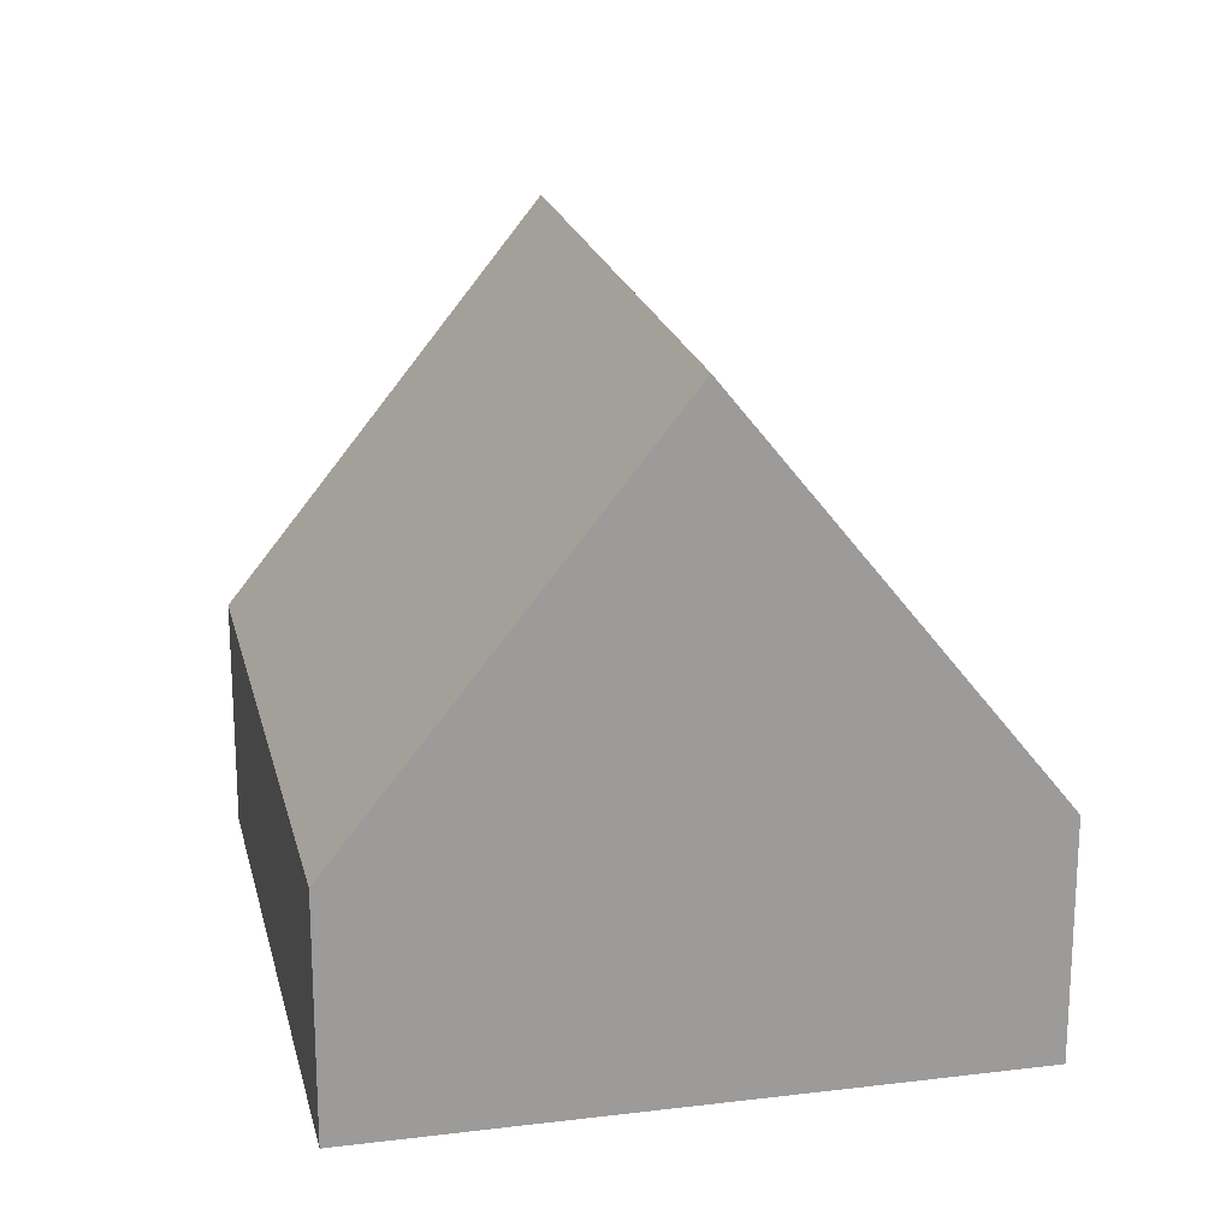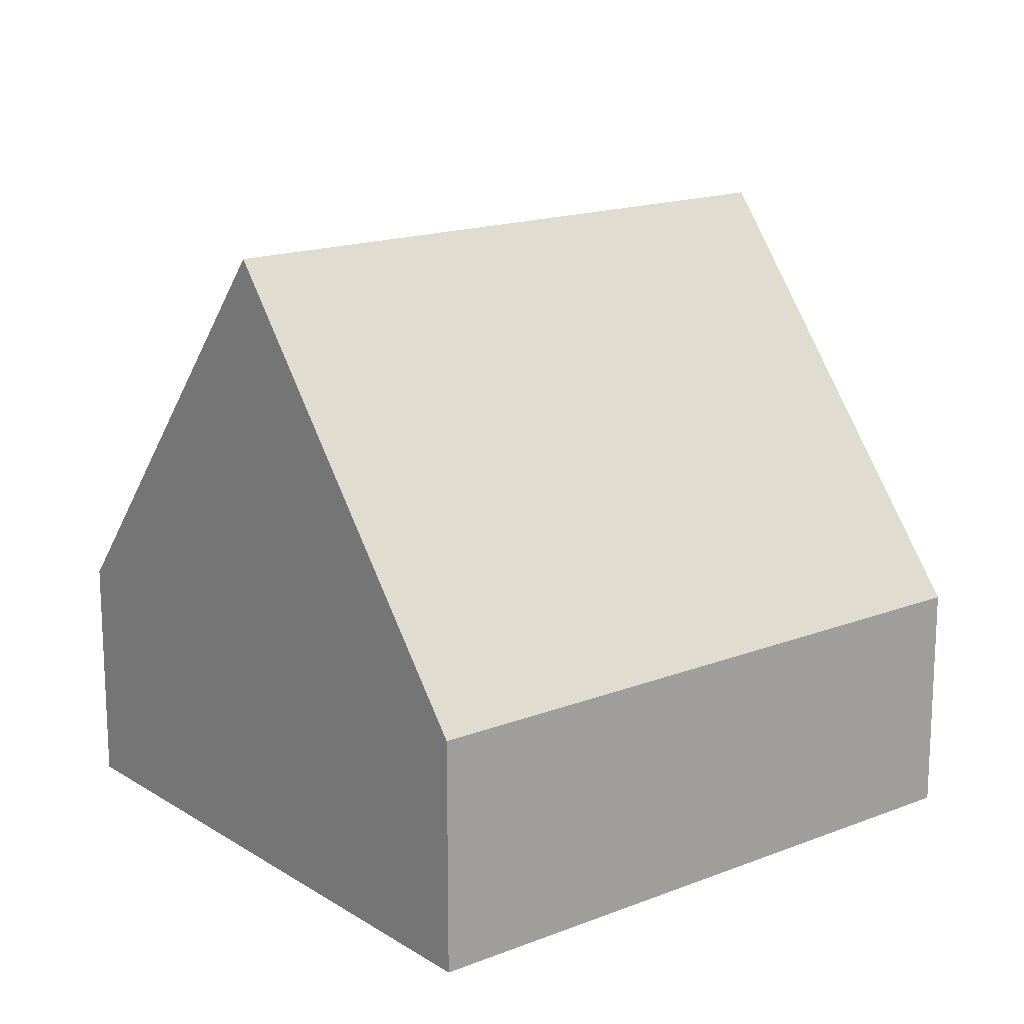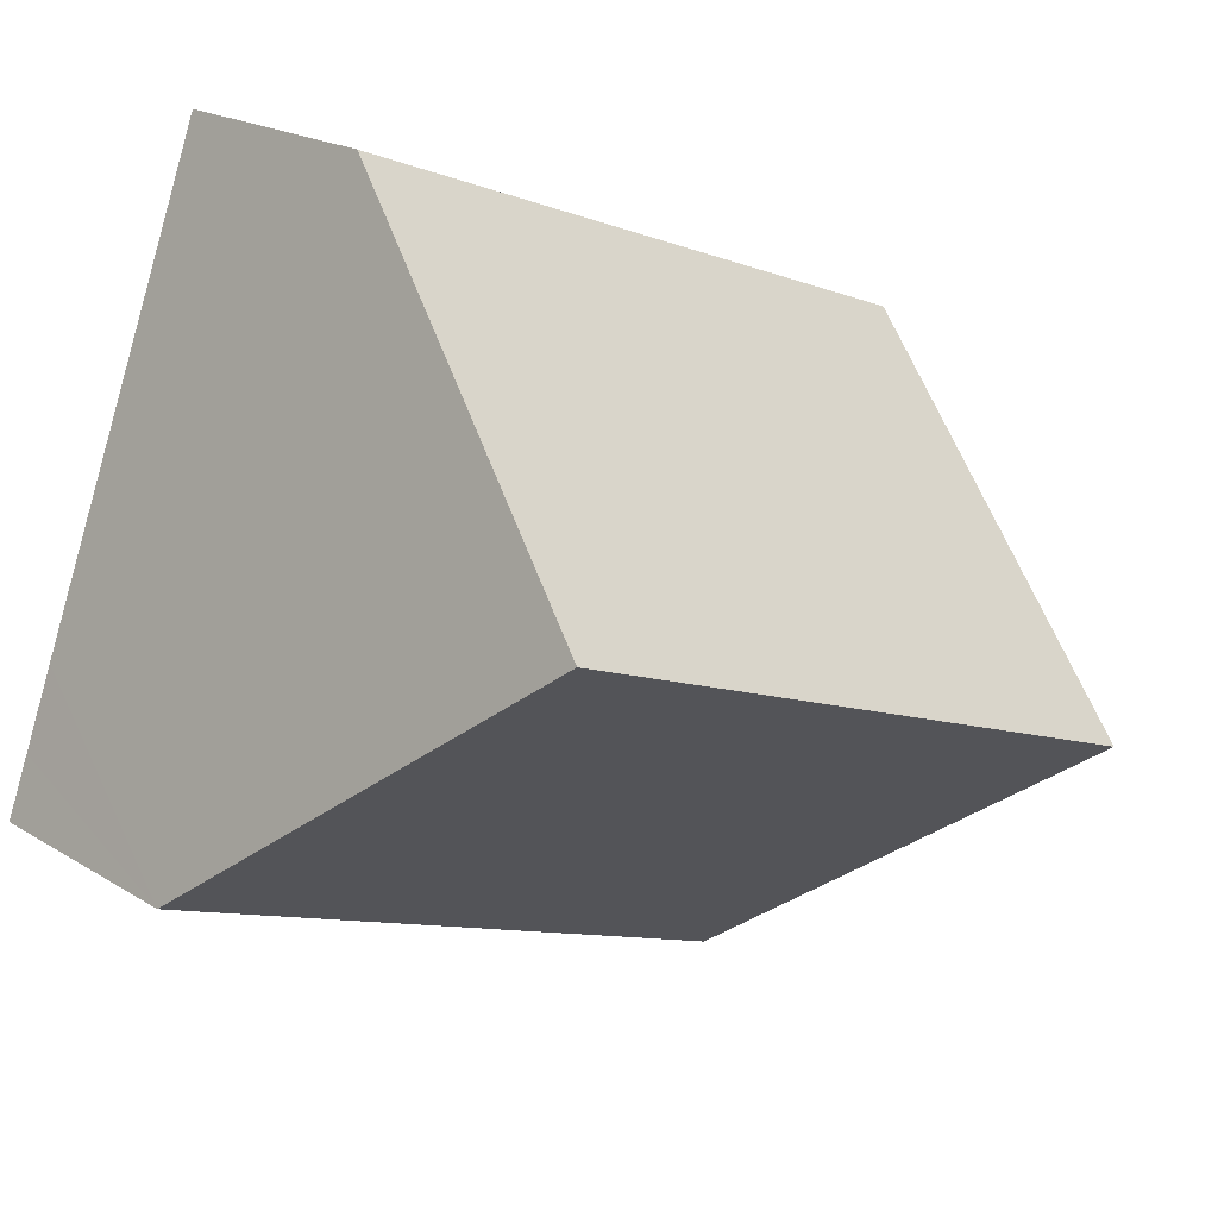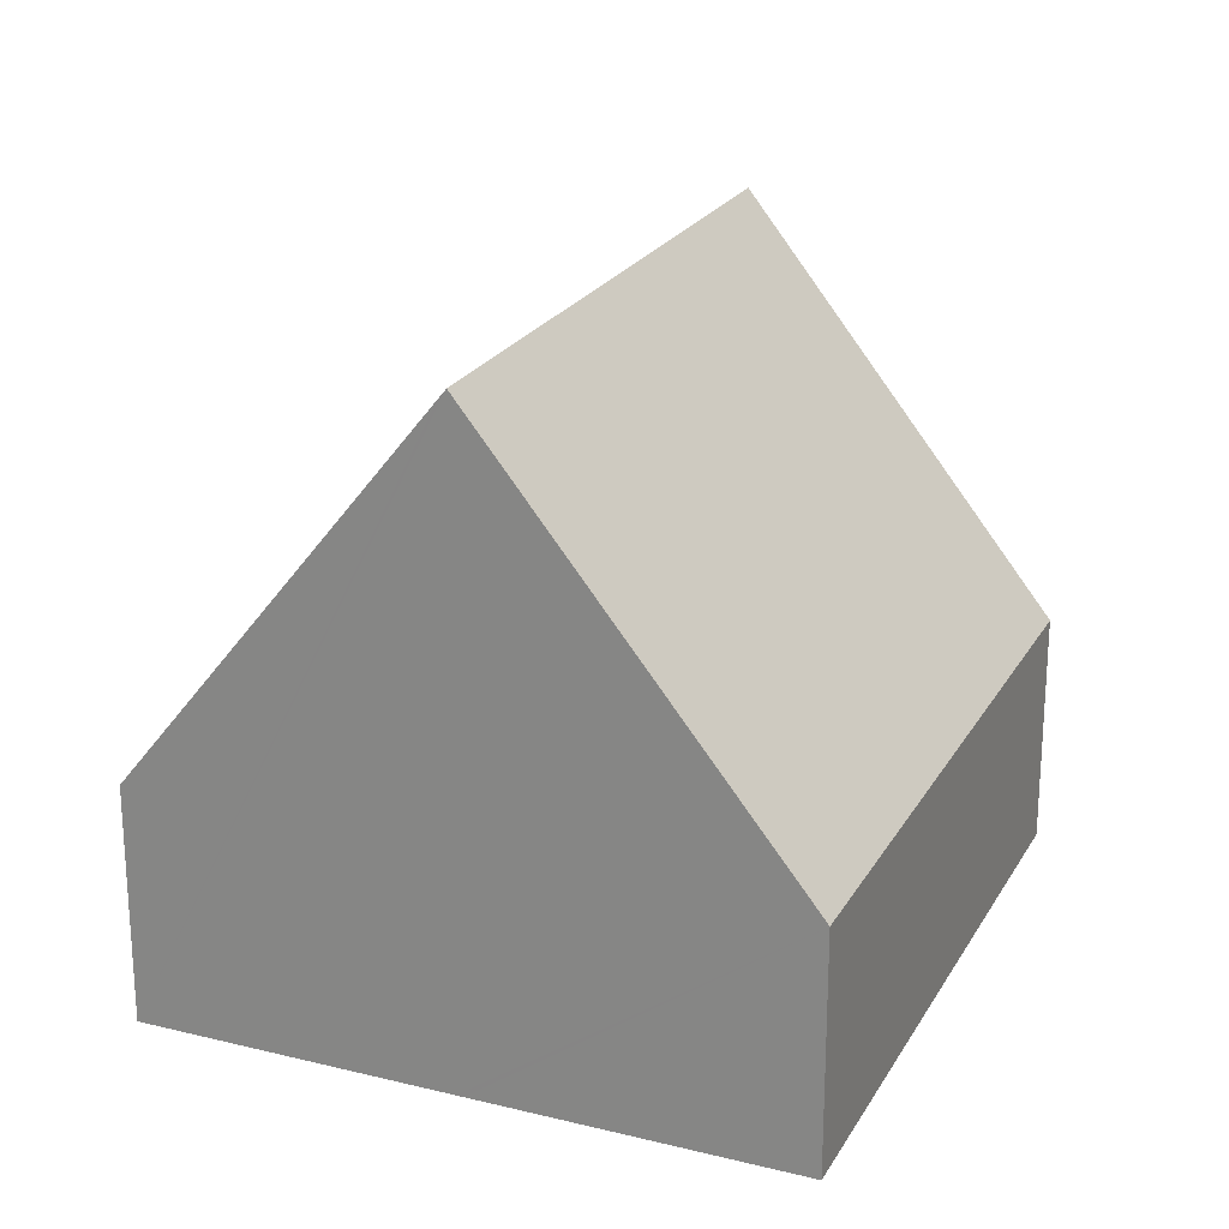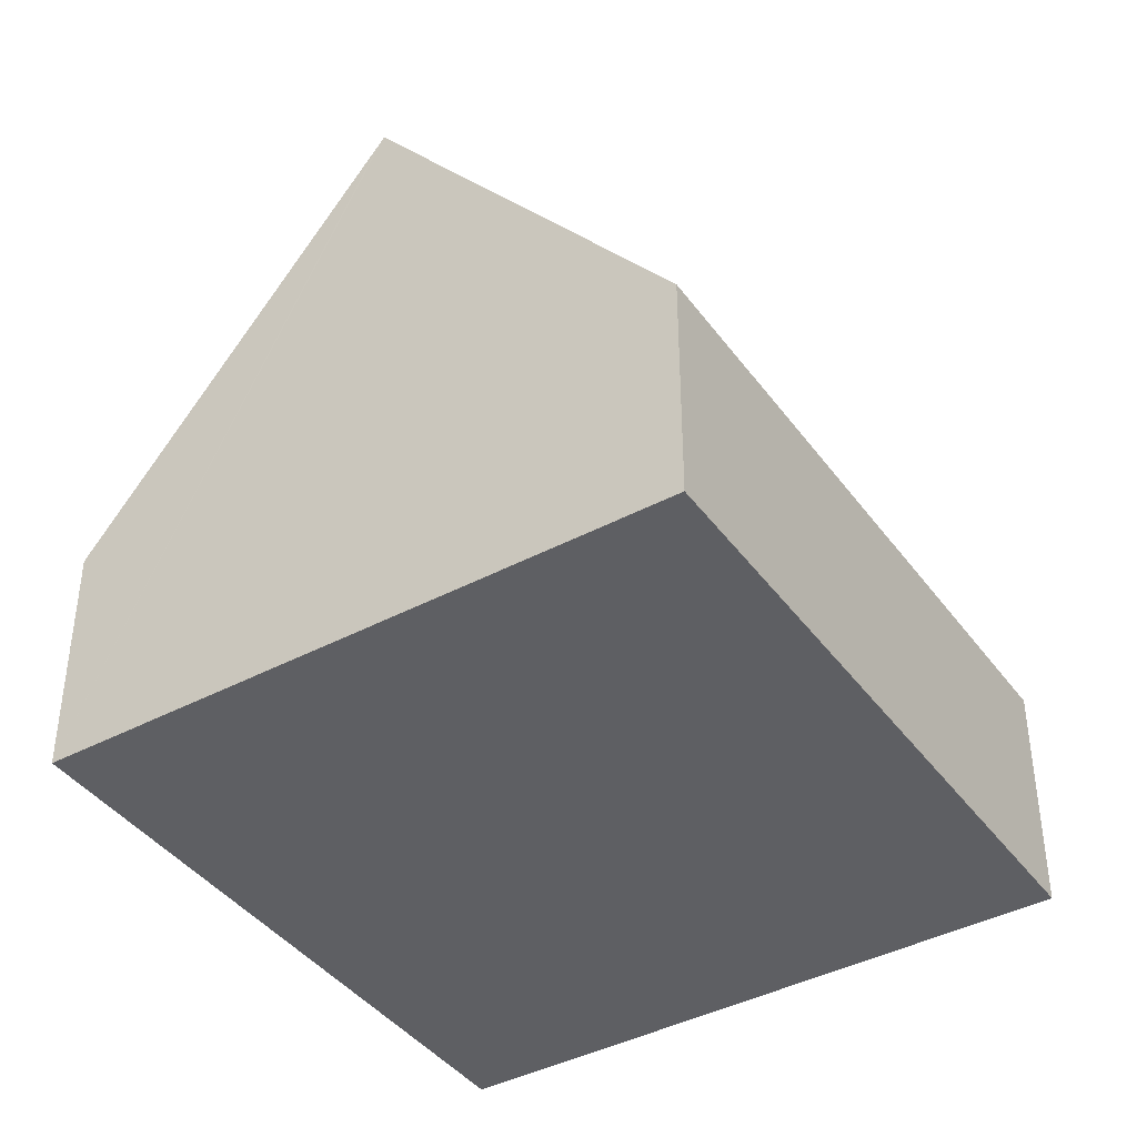
<metadata>
{"format":"obj","ext":"obj","renderer":"f3d","projection":"perspective","resolution":1024,"background":"white","views":[{"elev":20.3,"azim":56.7,"up":"+Y"},{"elev":16.5,"azim":-59.2,"up":"+Y"},{"elev":20.1,"azim":138.5,"up":"+Z"},{"elev":22.8,"azim":-87.9,"up":"+Y"},{"elev":-41.1,"azim":-77.8,"up":"+Y"}]}
</metadata>
<code>
v  0 3.138 1.921e-16
v  9.863 8.493 -0.888
v  1.523 8.493 -4.036
v  9.129 5.926 1.045
v  8.336 3.139 3.145
v  10.7 5.564 -3.094
v  11.09 4.187 -4.132
v  11.39 3.139 -4.922
v  3.046 3.139 -8.071
v  1.559 8.366 -4.132
v  8.336 -1.926e-16 3.145
v  9.129 -6.399e-17 1.045
v  9.863 5.437e-17 -0.888
v  10.7 1.895e-16 -3.094
v  11.09 2.53e-16 -4.132
v  11.39 3.014e-16 -4.922
v  3.046 4.942e-16 -8.071
v  1.559 2.53e-16 -4.132
v  1.523 2.471e-16 -4.036
v  0 0 0
g defaultobject
f 1 2 3
f 2 1 4
f 4 1 5
f 6 3 2
f 3 6 7
f 3 7 8
f 3 8 9
f 3 9 10
f 11 4 5
f 4 11 2
f 2 11 12
f 2 12 6
f 6 12 13
f 6 13 7
f 7 13 14
f 7 14 8
f 8 14 15
f 8 15 16
f 16 9 8
f 9 16 17
f 17 10 9
f 10 17 3
f 3 17 1
f 1 17 18
f 1 18 19
f 1 19 20
f 1 11 5
f 11 1 20
f 15 17 16
f 17 15 18
f 18 15 14
f 18 14 13
f 18 13 19
f 19 13 12
f 19 12 20
f 20 12 11

</code>
